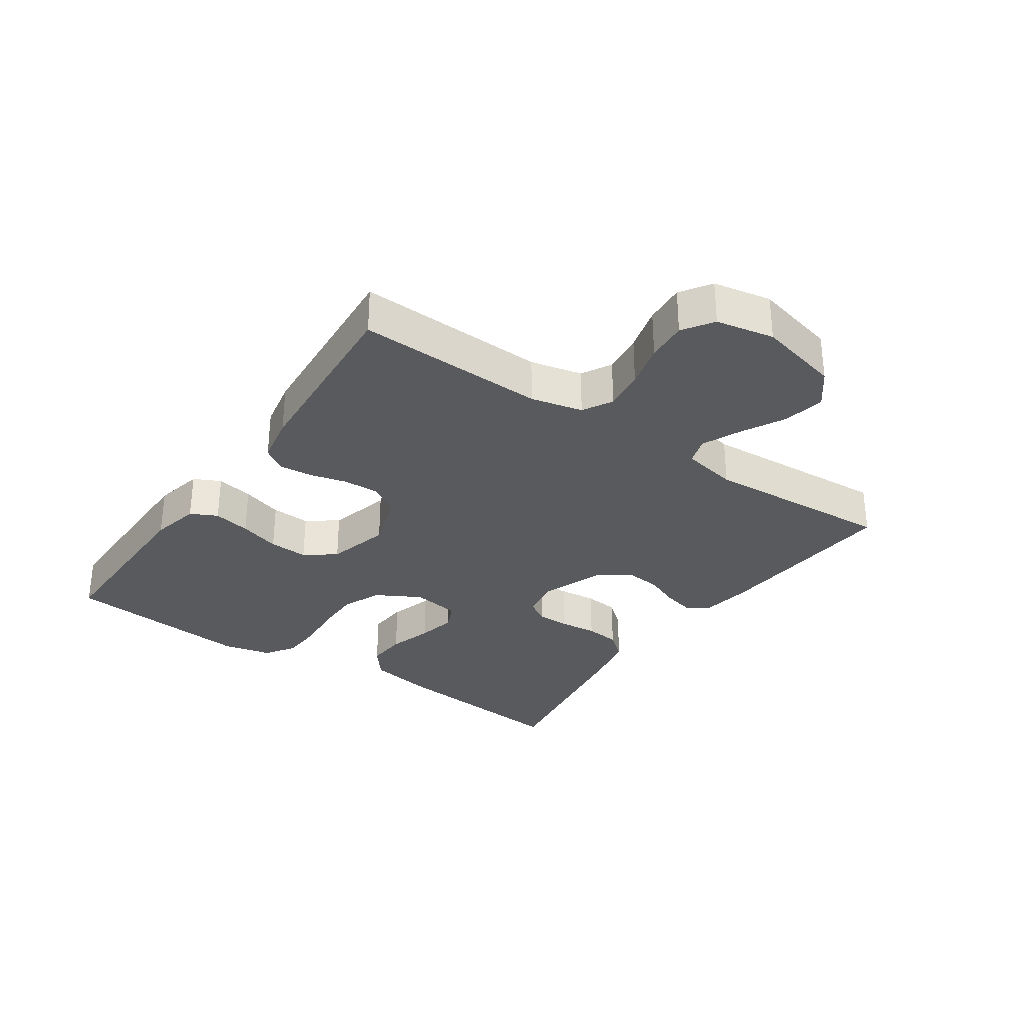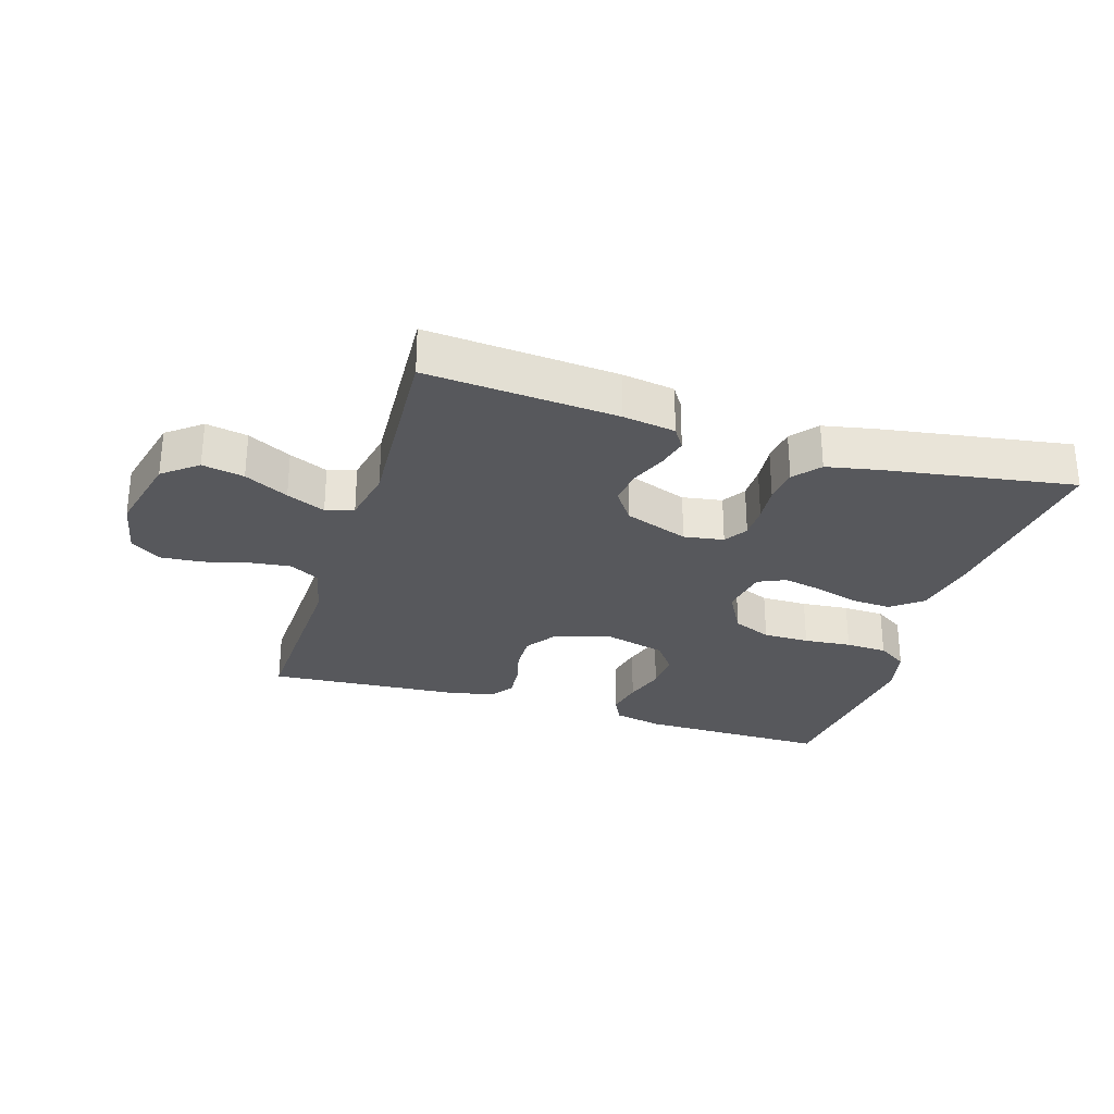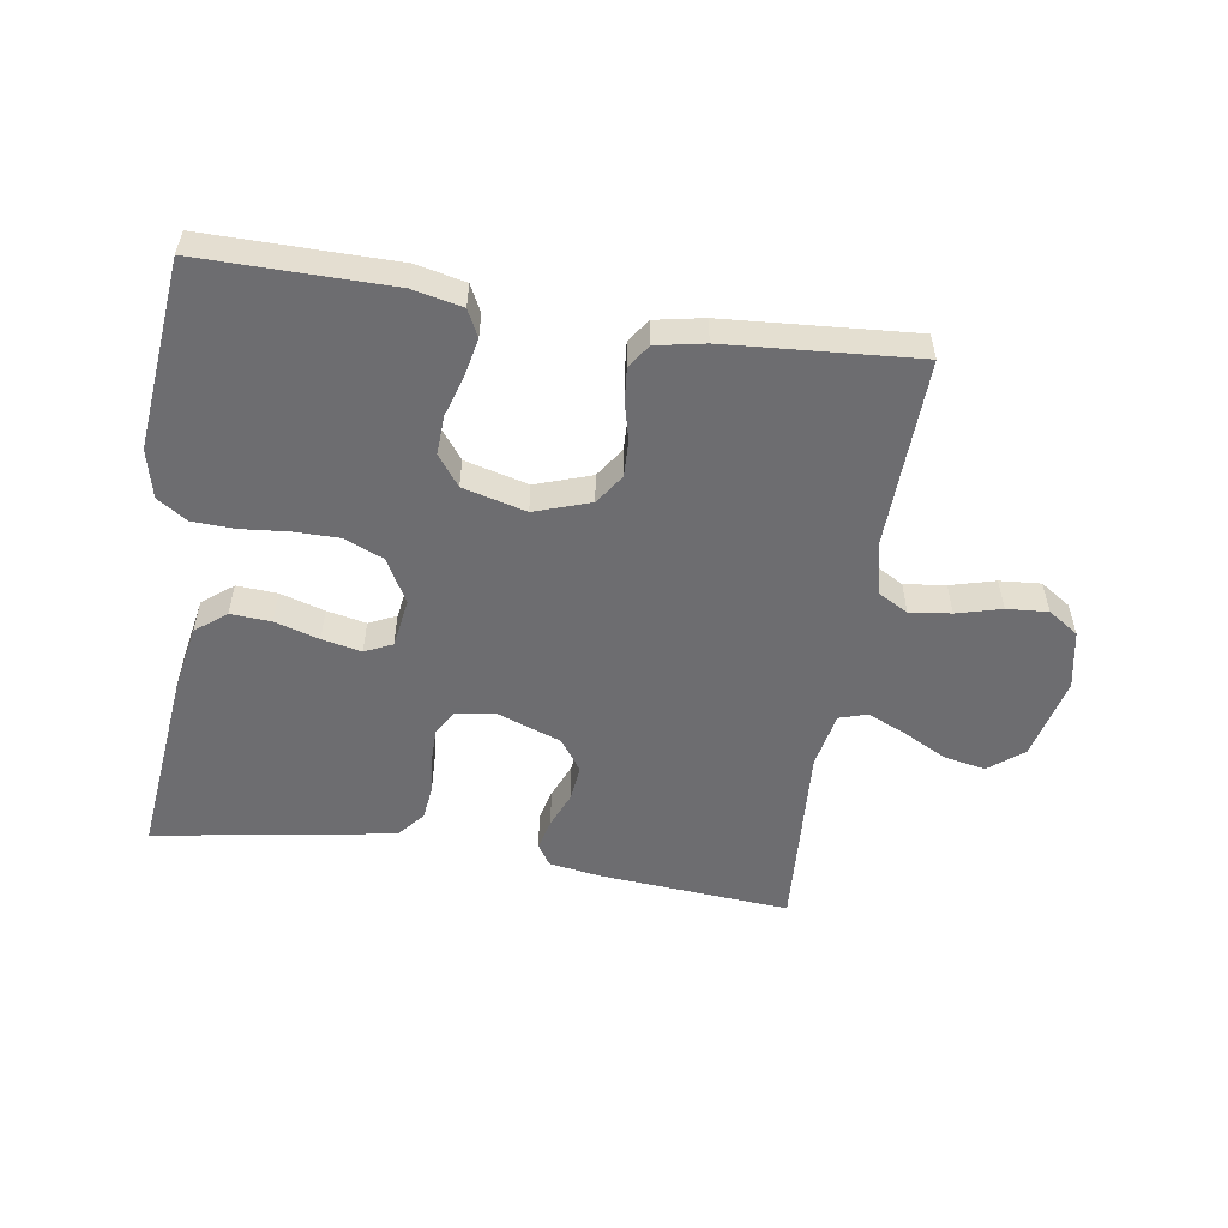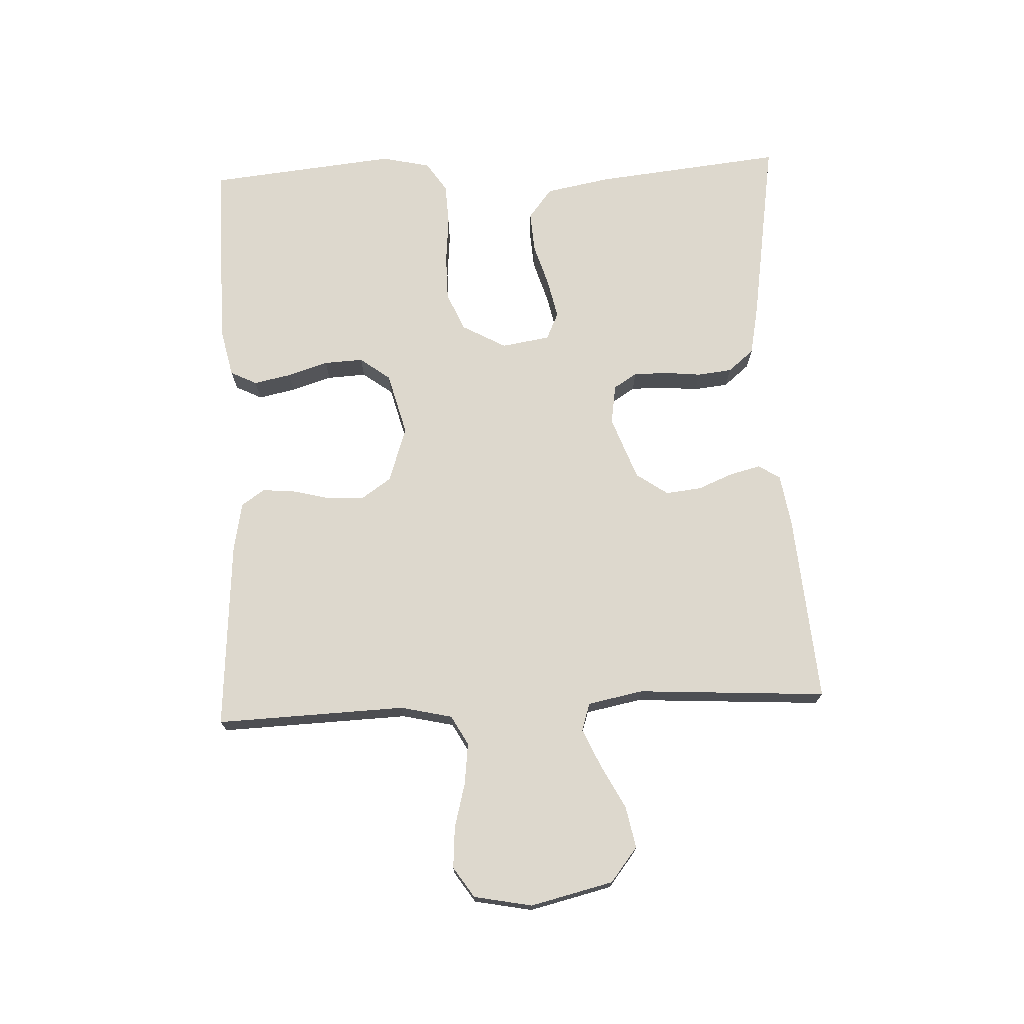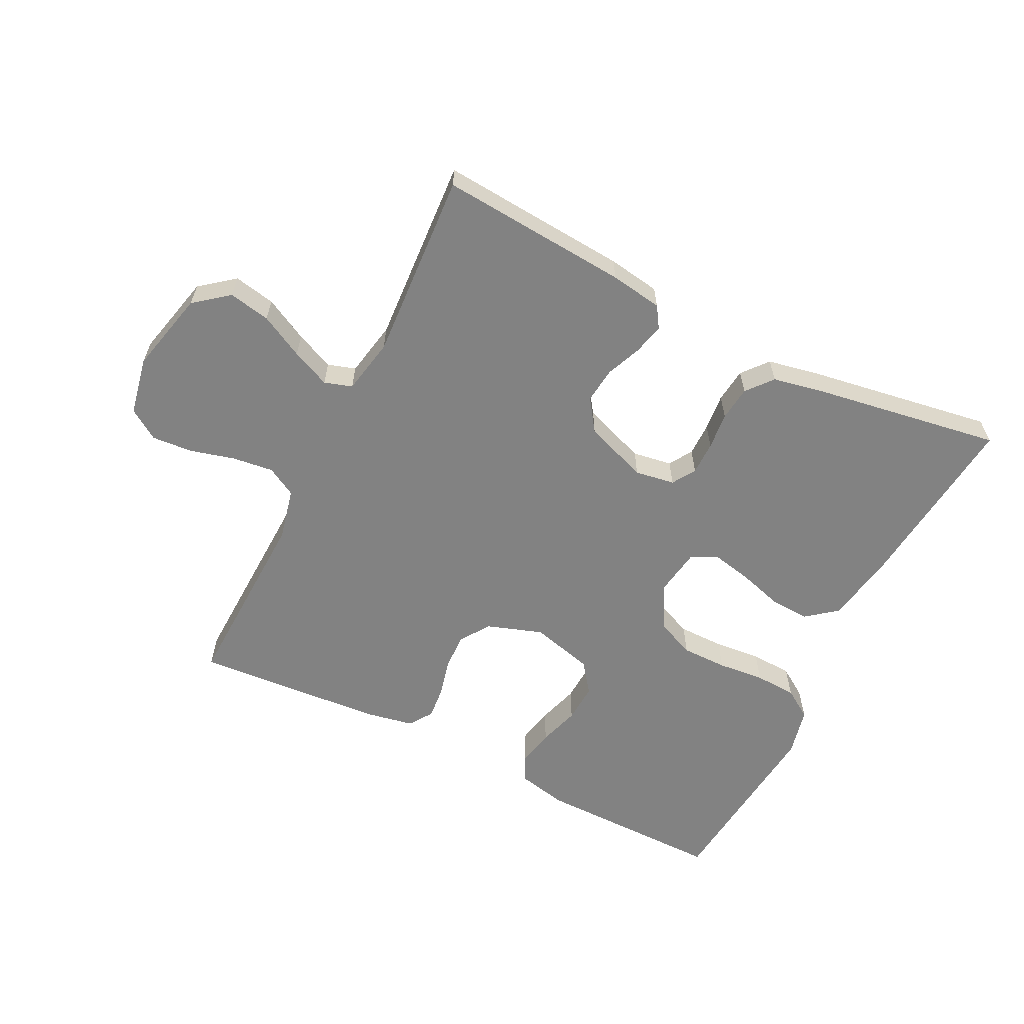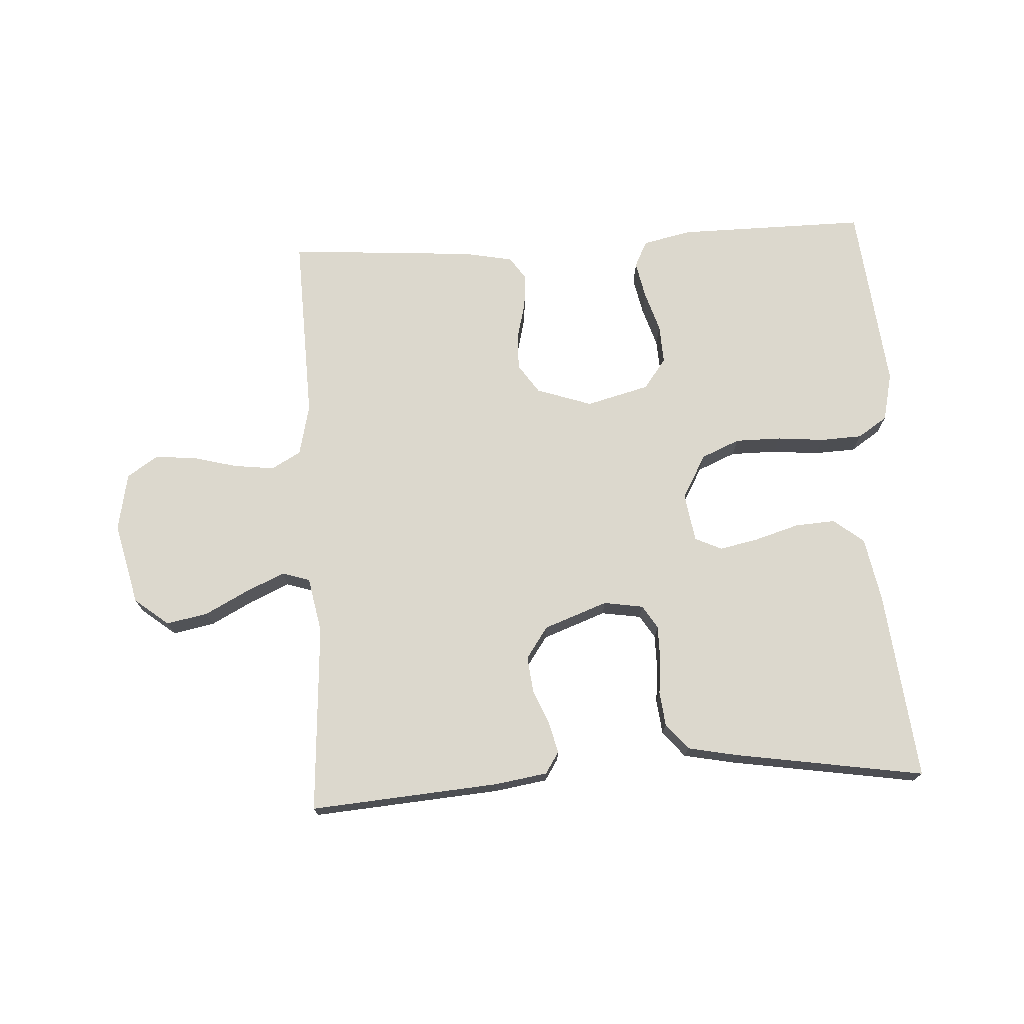
<metadata>
{"format":"obj","ext":"obj","renderer":"f3d","projection":"perspective","resolution":1024,"background":"white","views":[{"elev":-31.1,"azim":55.4,"up":"+Y"},{"elev":-28.5,"azim":162.7,"up":"+Y"},{"elev":-54.1,"azim":-8.8,"up":"+Y"},{"elev":72.3,"azim":87.3,"up":"+Y"},{"elev":-60.7,"azim":153.4,"up":"+Y"},{"elev":72.6,"azim":176.7,"up":"+Y"}]}
</metadata>
<code>
v 0.5 0.07 -0.5
v 0.2 0.07 -0.477
v 0.117 0.07 -0.464
v 0.095 0.07 -0.43
v 0.107 0.07 -0.381
v 0.13 0.07 -0.325
v 0.136 0.07 -0.268
v 0.101 0.07 -0.218
v 0 0.07 -0.181
v -0.063 0.07 -0.191
v -0.086 0.07 -0.228
v -0.086 0.07 -0.281
v -0.08 0.07 -0.34
v -0.086 0.07 -0.395
v -0.12 0.07 -0.436
v -0.2 0.07 -0.452
v -0.5 0.07 -0.5
v -0.469 0.07 -0.2
v -0.45 0.07 -0.097
v -0.402 0.07 -0.059
v -0.338 0.07 -0.063
v -0.268 0.07 -0.084
v -0.206 0.07 -0.097
v -0.163 0.07 -0.077
v -0.151 0.07 0
v -0.19 0.07 0.07
v -0.251 0.07 0.096
v -0.324 0.07 0.096
v -0.399 0.07 0.089
v -0.465 0.07 0.092
v -0.512 0.07 0.123
v -0.53 0.07 0.2
v -0.5 0.07 0.5
v -0.2 0.07 0.498
v -0.122 0.07 0.481
v -0.101 0.07 0.439
v -0.113 0.07 0.38
v -0.133 0.07 0.315
v -0.136 0.07 0.253
v -0.1 0.07 0.205
v 0 0.07 0.179
v 0.088 0.07 0.209
v 0.12 0.07 0.256
v 0.118 0.07 0.314
v 0.103 0.07 0.373
v 0.098 0.07 0.426
v 0.123 0.07 0.463
v 0.2 0.07 0.478
v 0.5 0.07 0.5
v 0.49 0.07 0.2
v 0.509 0.07 0.118
v 0.556 0.07 0.092
v 0.621 0.07 0.1
v 0.692 0.07 0.119
v 0.757 0.07 0.124
v 0.805 0.07 0.092
v 0.823 0.07 0
v 0.792 0.07 -0.131
v 0.738 0.07 -0.174
v 0.672 0.07 -0.161
v 0.603 0.07 -0.125
v 0.542 0.07 -0.098
v 0.498 0.07 -0.112
v 0.481 0.07 -0.2
v 0.5 0 -0.5
v 0.2 0 -0.477
v 0.117 0 -0.464
v 0.095 0 -0.43
v 0.107 0 -0.381
v 0.13 0 -0.325
v 0.136 0 -0.268
v 0.101 0 -0.218
v 0 0 -0.181
v -0.063 0 -0.191
v -0.086 0 -0.228
v -0.086 0 -0.281
v -0.08 0 -0.34
v -0.086 0 -0.395
v -0.12 0 -0.436
v -0.2 0 -0.452
v -0.5 0 -0.5
v -0.469 0 -0.2
v -0.45 0 -0.097
v -0.402 0 -0.059
v -0.338 0 -0.063
v -0.268 0 -0.084
v -0.206 0 -0.097
v -0.163 0 -0.077
v -0.151 0 0
v -0.19 0 0.07
v -0.251 0 0.096
v -0.324 0 0.096
v -0.399 0 0.089
v -0.465 0 0.092
v -0.512 0 0.123
v -0.53 0 0.2
v -0.5 0 0.5
v -0.2 0 0.498
v -0.122 0 0.481
v -0.101 0 0.439
v -0.113 0 0.38
v -0.133 0 0.315
v -0.136 0 0.253
v -0.1 0 0.205
v 0 0 0.179
v 0.088 0 0.209
v 0.12 0 0.256
v 0.118 0 0.314
v 0.103 0 0.373
v 0.098 0 0.426
v 0.123 0 0.463
v 0.2 0 0.478
v 0.5 0 0.5
v 0.49 0 0.2
v 0.509 0 0.118
v 0.556 0 0.092
v 0.621 0 0.1
v 0.692 0 0.119
v 0.757 0 0.124
v 0.805 0 0.092
v 0.823 0 0
v 0.792 0 -0.131
v 0.738 0 -0.174
v 0.672 0 -0.161
v 0.603 0 -0.125
v 0.542 0 -0.098
v 0.498 0 -0.112
v 0.481 0 -0.2
f 59 60 61
f 58 59 61
f 57 58 61
f 56 57 61
f 55 56 61
f 54 55 61
f 53 54 61
f 52 53 61 62
f 51 52 62 63
f 48 49 50
f 47 48 50
f 46 47 50
f 45 46 50
f 44 45 50
f 51 63 64
f 50 51 64
f 44 50 64
f 43 44 64
f 36 37 38
f 35 36 38
f 34 35 38
f 33 34 38
f 32 33 38
f 31 32 38
f 30 31 38
f 29 30 38
f 28 29 38
f 27 28 38 39
f 26 27 39 40
f 20 21 22
f 19 20 22
f 18 19 22
f 17 18 22
f 16 17 22
f 15 16 22
f 14 15 22
f 13 14 22
f 12 13 22
f 11 12 22 23
f 10 11 23 24
f 4 5 6
f 3 4 6
f 2 3 6
f 1 2 6
f 64 1 6
f 64 6 7
f 64 7 8
f 43 64 8
f 42 43 8
f 41 42 8 9
f 40 41 9
f 26 40 9
f 25 26 9
f 9 10 24 25
f 125 124 123
f 125 123 122
f 125 122 121
f 125 121 120
f 125 120 119
f 125 119 118
f 125 118 117
f 126 125 117 116
f 127 126 116 115
f 114 113 112
f 114 112 111
f 114 111 110
f 114 110 109
f 114 109 108
f 128 127 115
f 128 115 114
f 128 114 108
f 128 108 107
f 102 101 100
f 102 100 99
f 102 99 98
f 102 98 97
f 102 97 96
f 102 96 95
f 102 95 94
f 102 94 93
f 102 93 92
f 103 102 92 91
f 104 103 91 90
f 86 85 84
f 86 84 83
f 86 83 82
f 86 82 81
f 86 81 80
f 86 80 79
f 86 79 78
f 86 78 77
f 86 77 76
f 87 86 76 75
f 88 87 75 74
f 70 69 68
f 70 68 67
f 70 67 66
f 70 66 65
f 70 65 128
f 71 70 128
f 72 71 128
f 72 128 107
f 72 107 106
f 73 72 106 105
f 73 105 104
f 73 104 90
f 73 90 89
f 89 88 74 73
f 1 65 66 2
f 2 66 67 3
f 3 67 68 4
f 4 68 69 5
f 5 69 70 6
f 6 70 71 7
f 7 71 72 8
f 8 72 73 9
f 9 73 74 10
f 10 74 75 11
f 11 75 76 12
f 12 76 77 13
f 13 77 78 14
f 14 78 79 15
f 15 79 80 16
f 16 80 81 17
f 17 81 82 18
f 18 82 83 19
f 19 83 84 20
f 20 84 85 21
f 21 85 86 22
f 22 86 87 23
f 23 87 88 24
f 24 88 89 25
f 25 89 90 26
f 26 90 91 27
f 27 91 92 28
f 28 92 93 29
f 29 93 94 30
f 30 94 95 31
f 31 95 96 32
f 32 96 97 33
f 33 97 98 34
f 34 98 99 35
f 35 99 100 36
f 36 100 101 37
f 37 101 102 38
f 38 102 103 39
f 39 103 104 40
f 40 104 105 41
f 41 105 106 42
f 42 106 107 43
f 43 107 108 44
f 44 108 109 45
f 45 109 110 46
f 46 110 111 47
f 47 111 112 48
f 48 112 113 49
f 49 113 114 50
f 50 114 115 51
f 51 115 116 52
f 52 116 117 53
f 53 117 118 54
f 54 118 119 55
f 55 119 120 56
f 56 120 121 57
f 57 121 122 58
f 58 122 123 59
f 59 123 124 60
f 60 124 125 61
f 61 125 126 62
f 62 126 127 63
f 63 127 128 64
f 64 128 65 1

</code>
